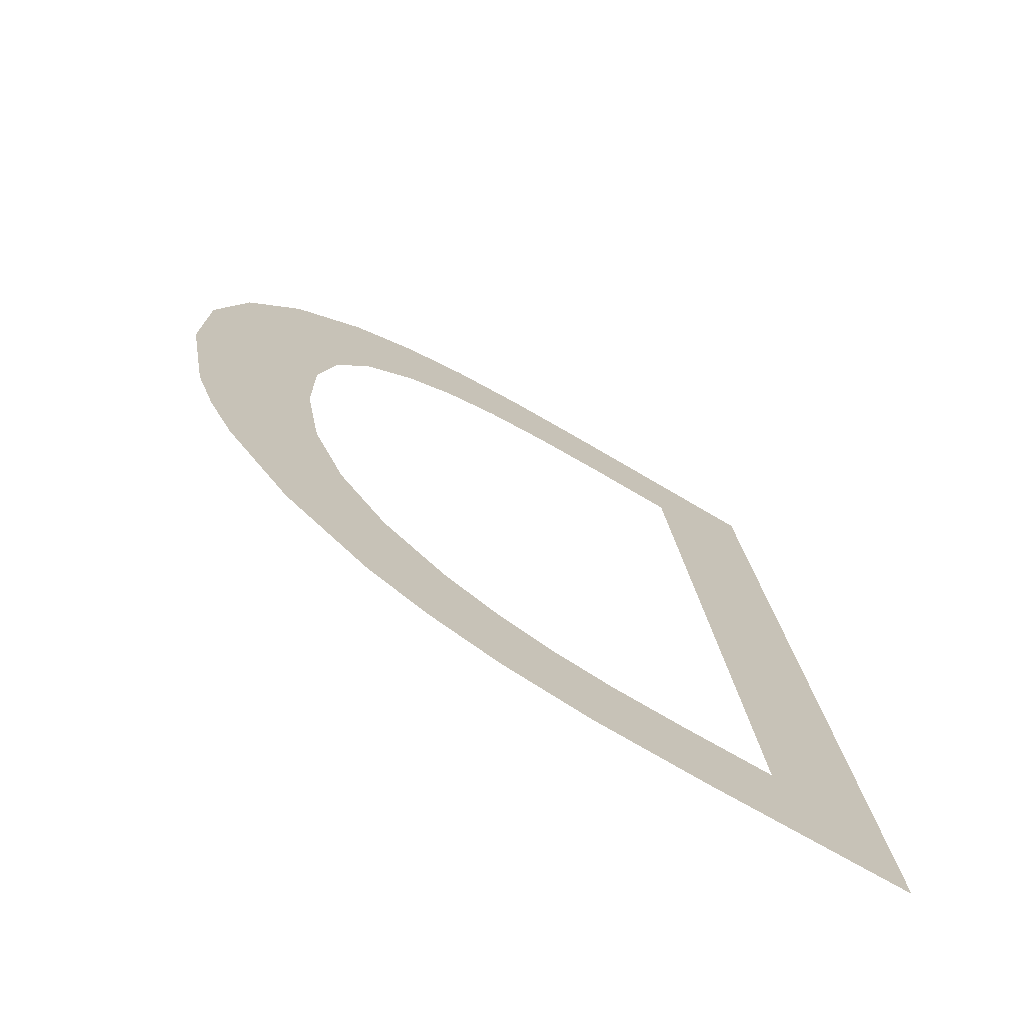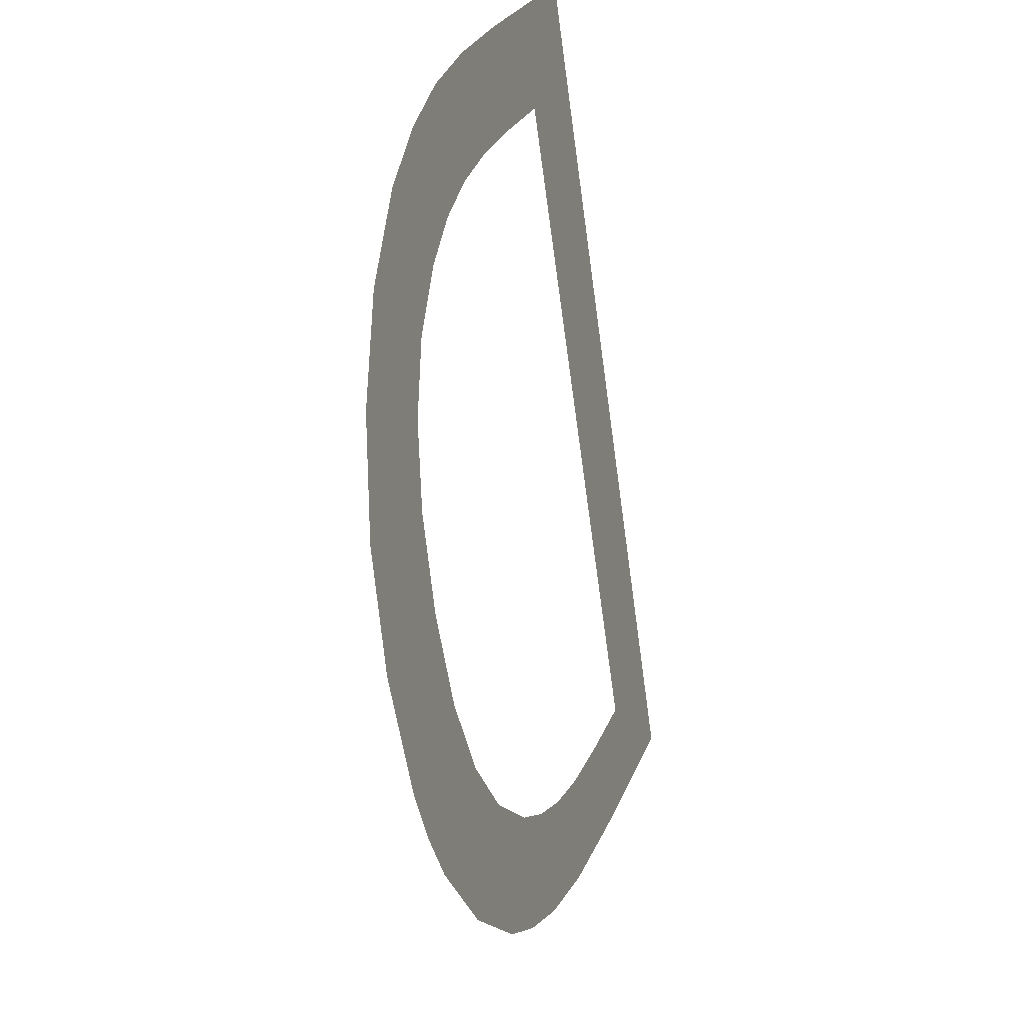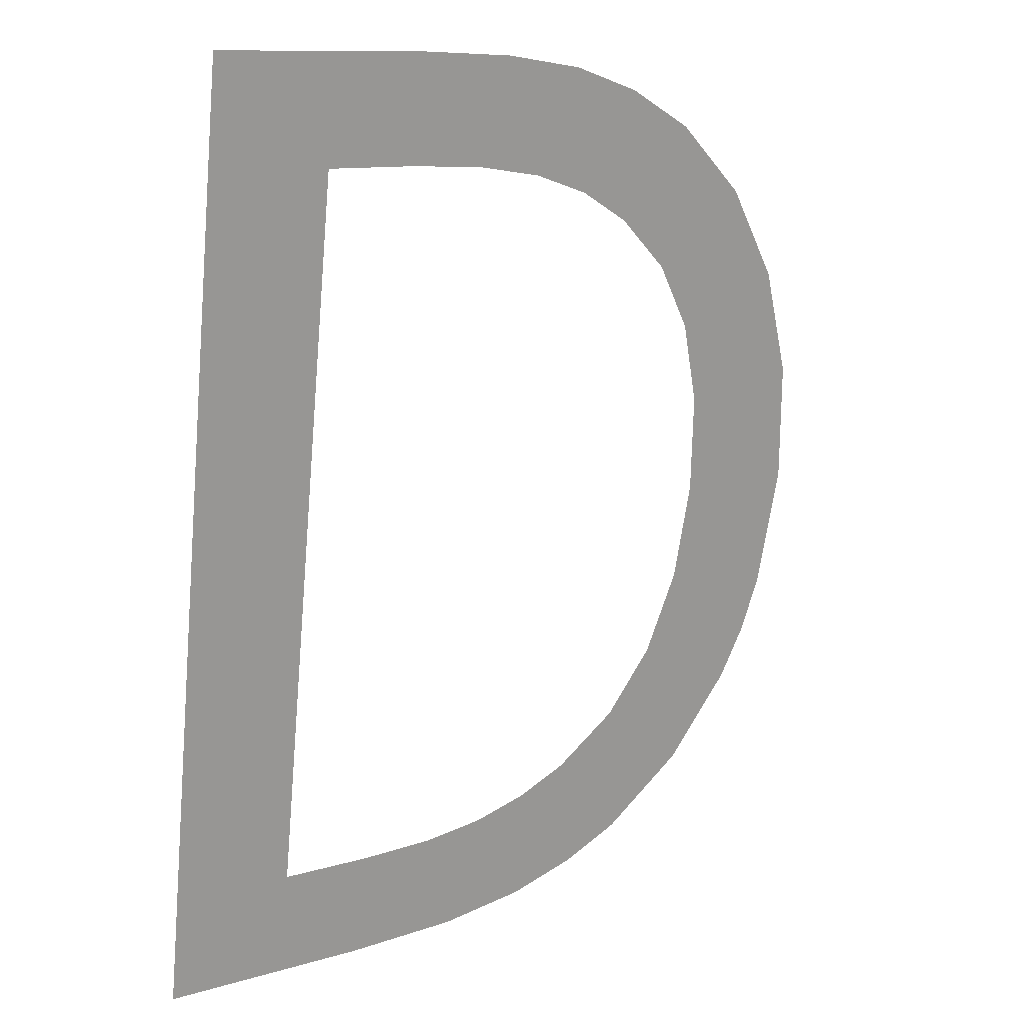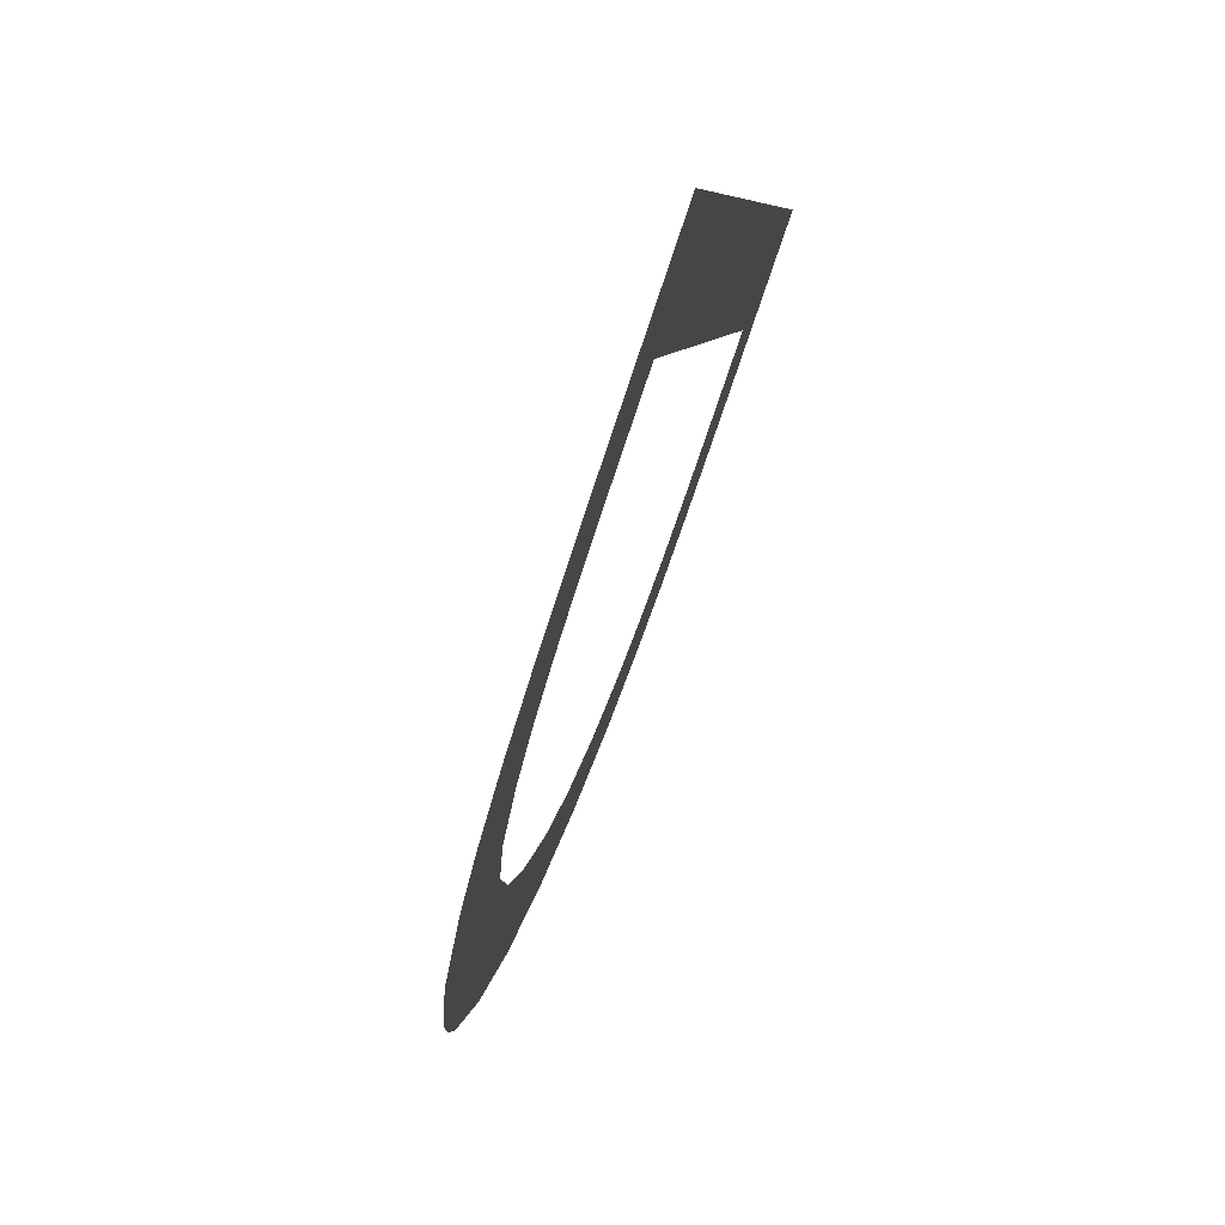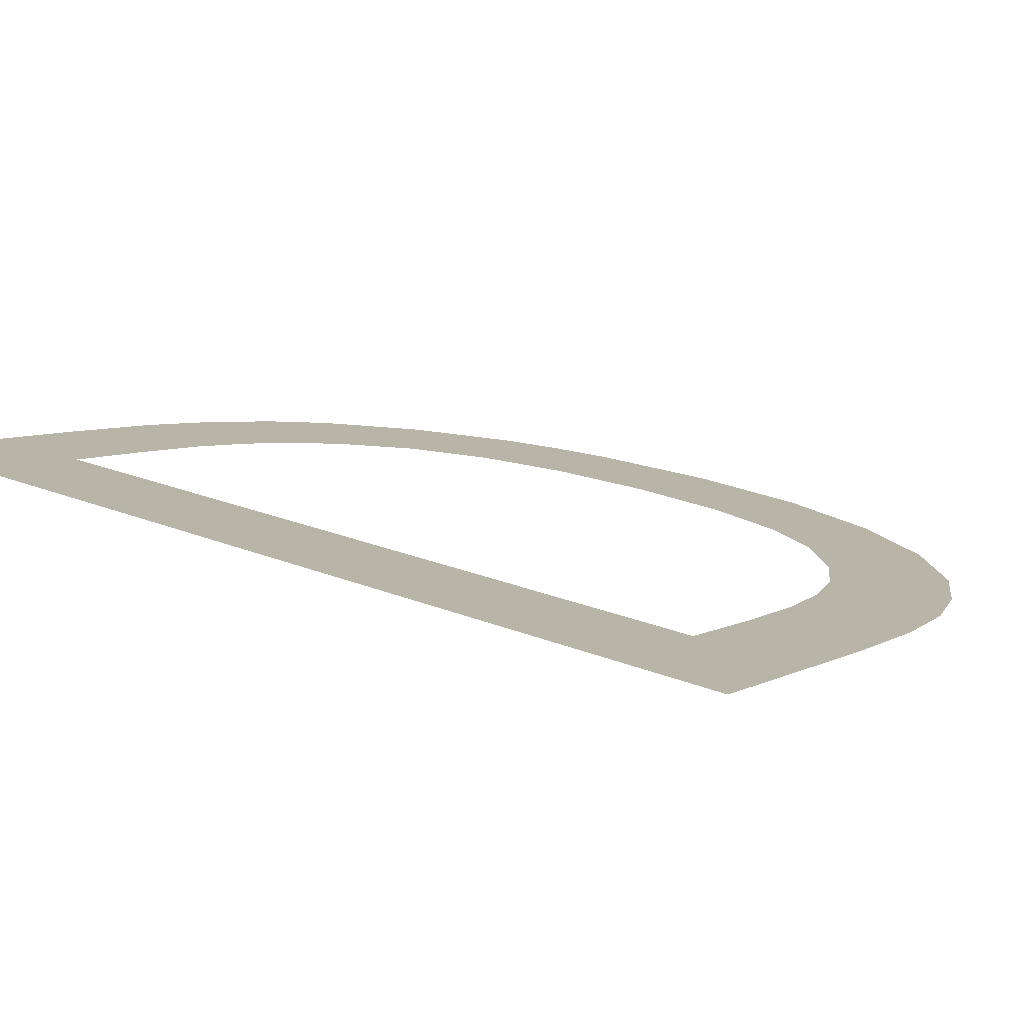
<metadata>
{"format":"obj","ext":"obj","renderer":"f3d","projection":"perspective","resolution":1024,"background":"white","views":[{"elev":-63.3,"azim":147.9,"up":"+Z"},{"elev":24.6,"azim":107.4,"up":"+Z"},{"elev":11.3,"azim":-35.9,"up":"+Z"},{"elev":-79.7,"azim":-108.7,"up":"+Z"},{"elev":7.2,"azim":-54.5,"up":"+Y"}]}
</metadata>
<code>
o mesh393/mesh393-geometry#mesh393-geometry
v -0.3012 -0.1613 0.5425
v -0.2999 -0.1615 0.5437
v -0.3012 -0.1628 0.5527
v -0.2989 -0.1613 0.5425
v -0.2999 -0.1626 0.5516
v -0.2988 -0.1615 0.5437
v -0.2989 -0.1628 0.5527
v -0.2976 -0.1613 0.5426
v -0.2988 -0.1626 0.5516
v -0.298 -0.1615 0.5437
v -0.2977 -0.1628 0.5527
v -0.2973 -0.1615 0.5438
v -0.298 -0.1626 0.5515
v -0.2966 -0.1613 0.5428
v -0.2972 -0.1626 0.5514
v -0.2967 -0.1615 0.544
v -0.2968 -0.1628 0.5526
v -0.2961 -0.1616 0.5443
v -0.2966 -0.1626 0.5512
v -0.2959 -0.1614 0.543
v -0.296 -0.1627 0.5523
v -0.2954 -0.1617 0.5449
v -0.296 -0.1625 0.5509
v -0.2952 -0.1614 0.5433
v -0.2952 -0.1627 0.5519
v -0.2949 -0.1618 0.5456
v -0.2954 -0.1624 0.5503
v -0.2943 -0.1615 0.5441
v -0.2949 -0.1623 0.5496
v -0.2946 -0.1619 0.5465
v -0.2944 -0.1626 0.5512
v -0.2945 -0.1621 0.5476
v -0.2946 -0.1622 0.5487
v -0.2937 -0.1624 0.5502
v -0.2937 -0.1617 0.5451
v -0.2933 -0.1622 0.549
v -0.2934 -0.1618 0.5456
v -0.2933 -0.1619 0.5463
v -0.2931 -0.1621 0.5476
f 1 2 3
f 2 1 4
f 3 2 1
f 4 1 2
f 5 3 2
f 2 3 5
f 2 4 6
f 6 4 2
f 3 5 7
f 7 5 3
f 6 4 8
f 8 4 6
f 7 5 9
f 9 5 7
f 6 8 10
f 10 8 6
f 7 9 11
f 11 9 7
f 10 8 12
f 12 8 10
f 11 9 13
f 13 9 11
f 12 8 14
f 14 8 12
f 11 13 15
f 15 13 11
f 12 14 16
f 16 14 12
f 11 15 17
f 17 15 11
f 16 14 18
f 18 14 16
f 17 15 19
f 19 15 17
f 18 14 20
f 20 14 18
f 17 19 21
f 21 19 17
f 18 20 22
f 22 20 18
f 21 19 23
f 23 19 21
f 22 20 24
f 24 20 22
f 21 23 25
f 25 23 21
f 22 24 26
f 26 24 22
f 25 23 27
f 27 23 25
f 26 24 28
f 28 24 26
f 25 27 29
f 29 27 25
f 26 28 30
f 30 28 26
f 25 29 31
f 31 29 25
f 30 28 32
f 32 28 30
f 31 29 33
f 33 29 31
f 32 28 31
f 31 28 32
f 31 33 32
f 32 33 31
f 31 28 34
f 34 28 31
f 34 28 35
f 35 28 34
f 34 35 36
f 36 35 34
f 36 35 37
f 37 35 36
f 36 37 38
f 38 37 36
f 36 38 39
f 39 38 36

</code>
